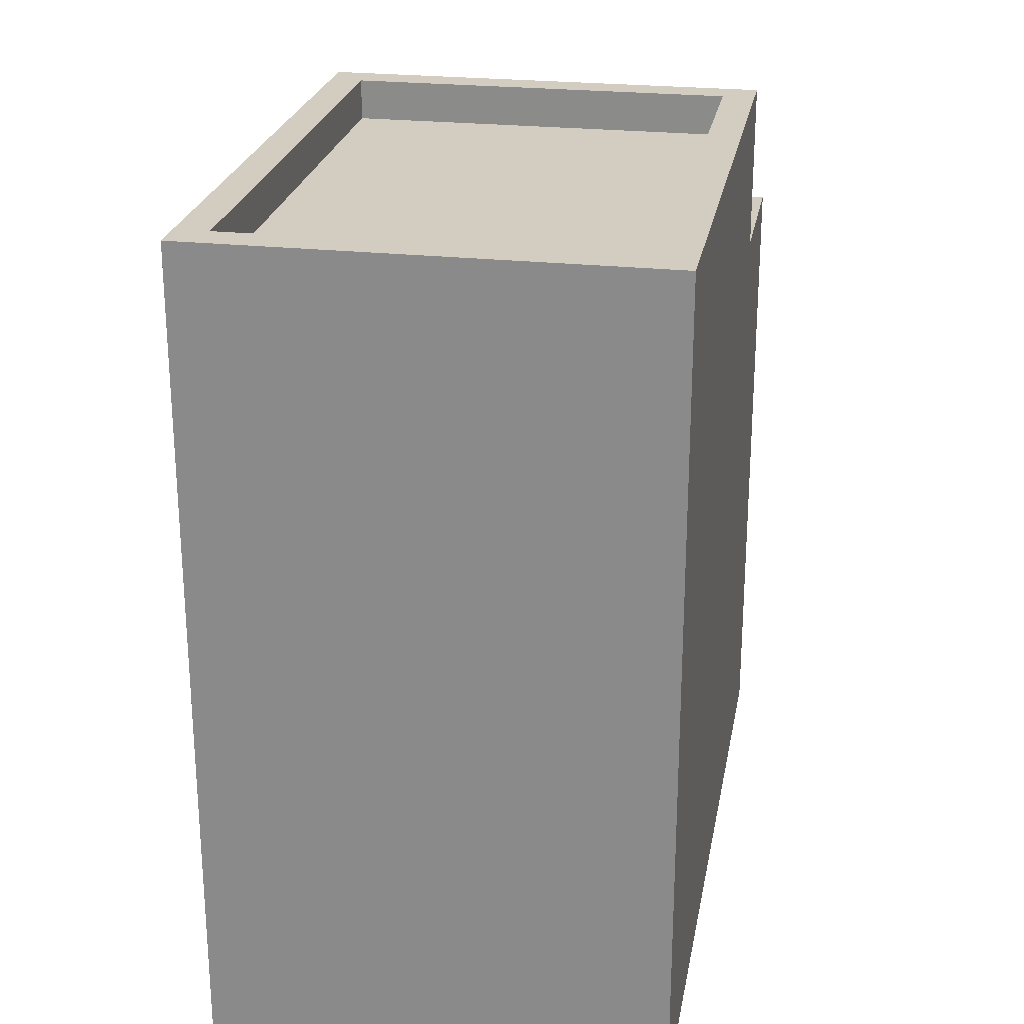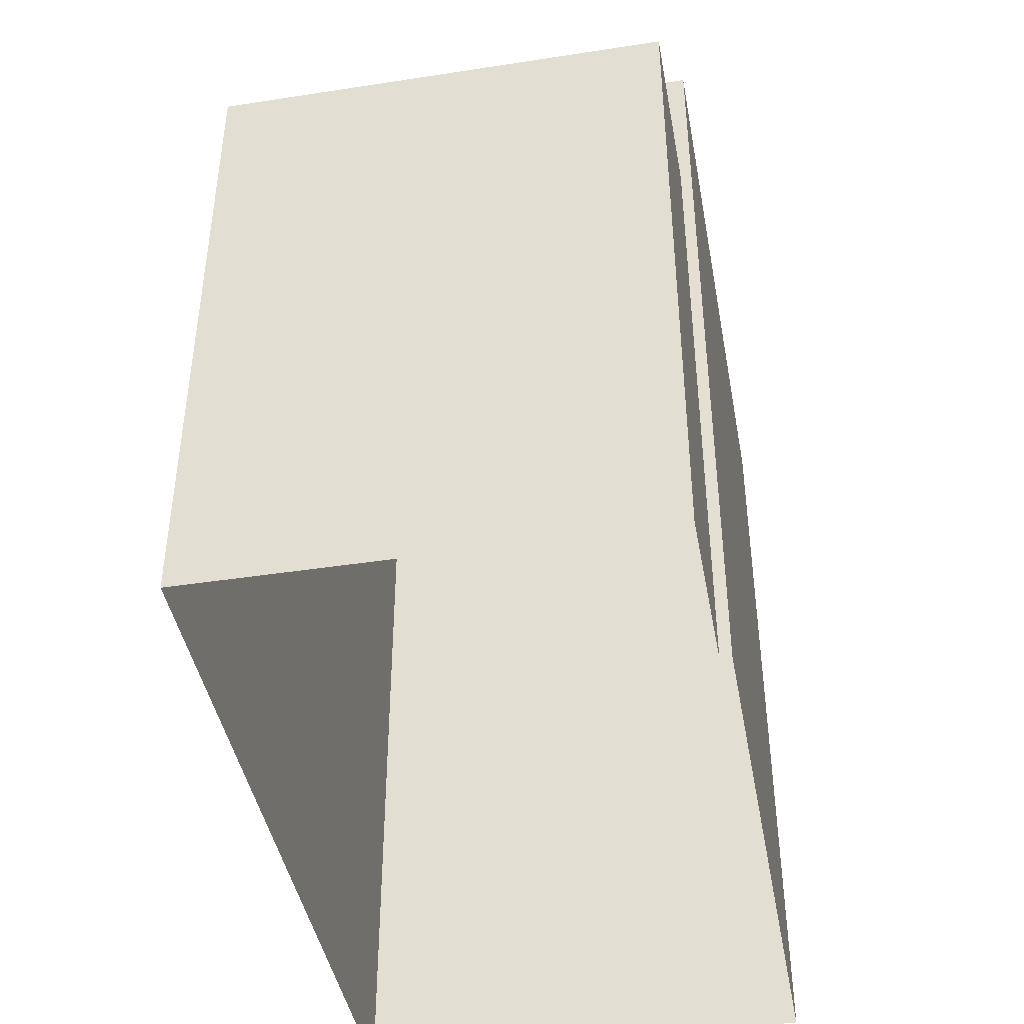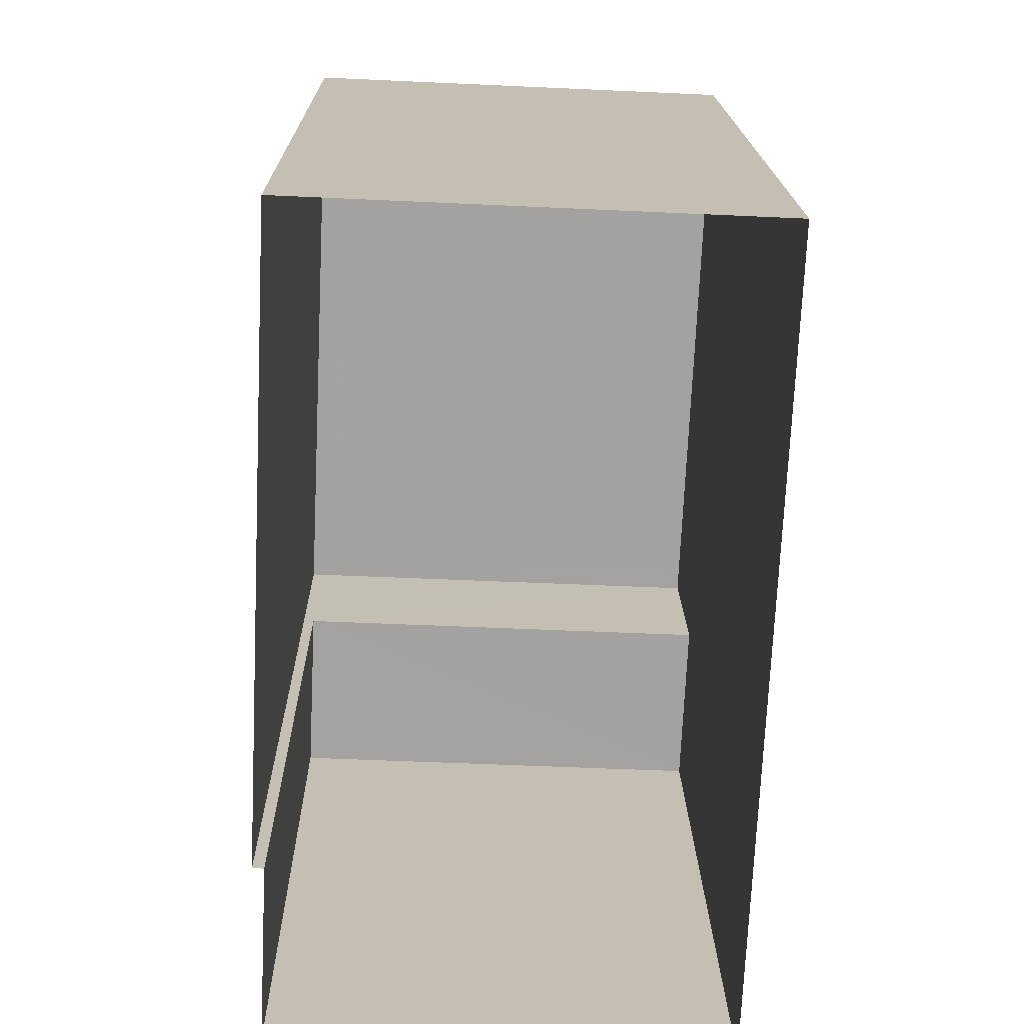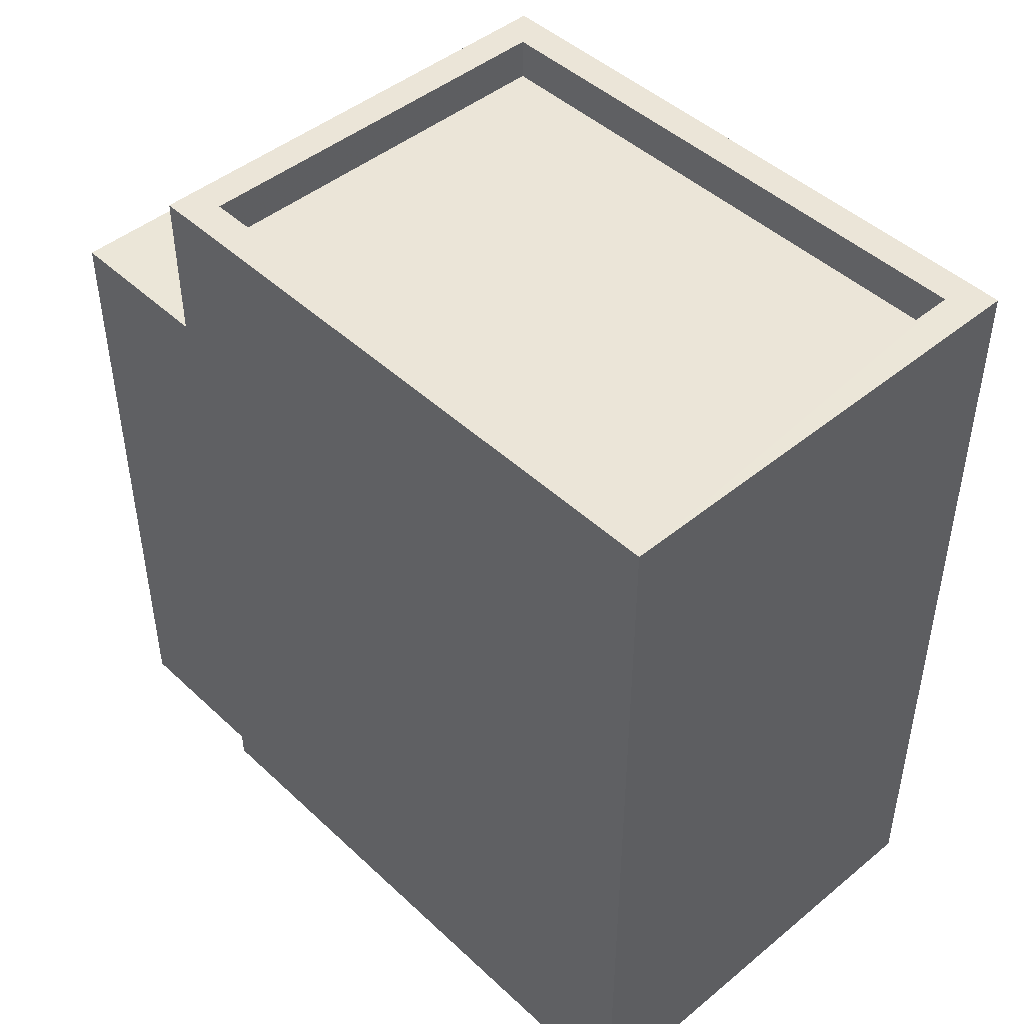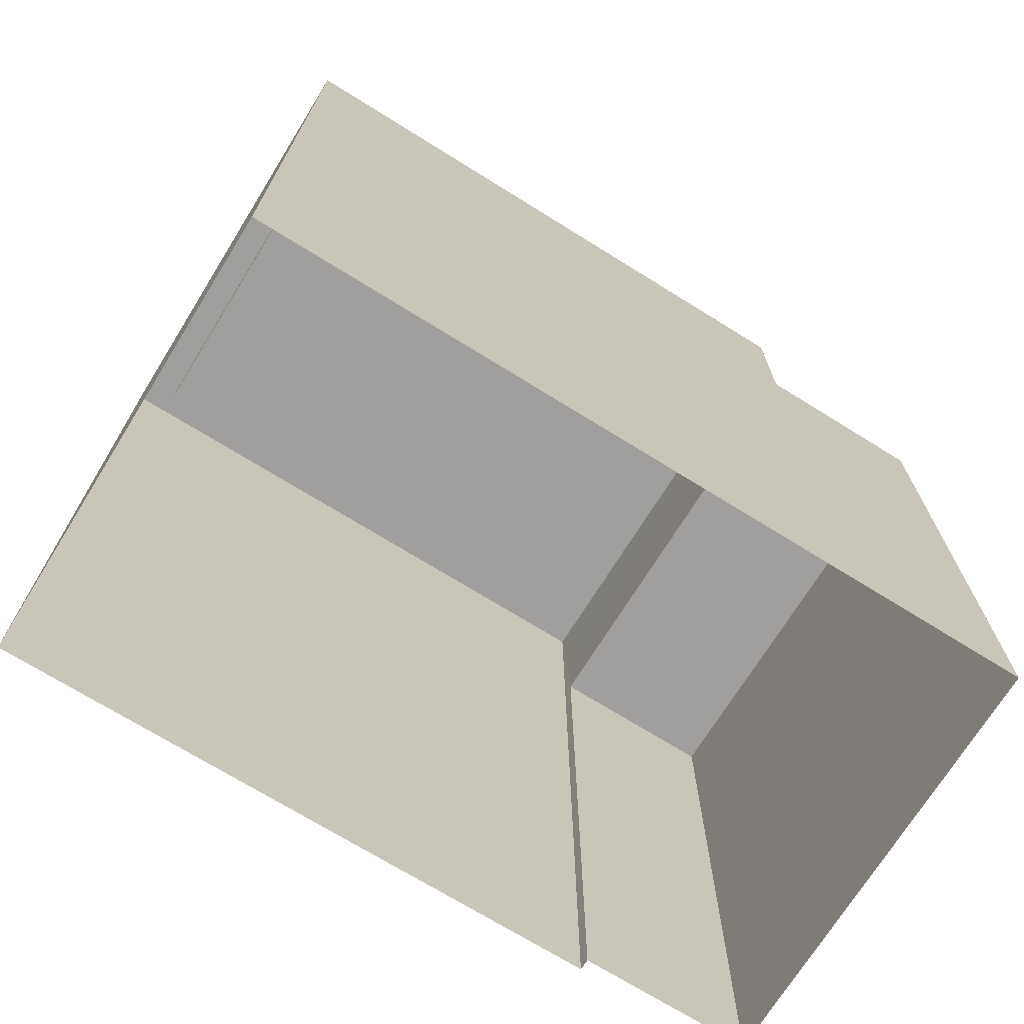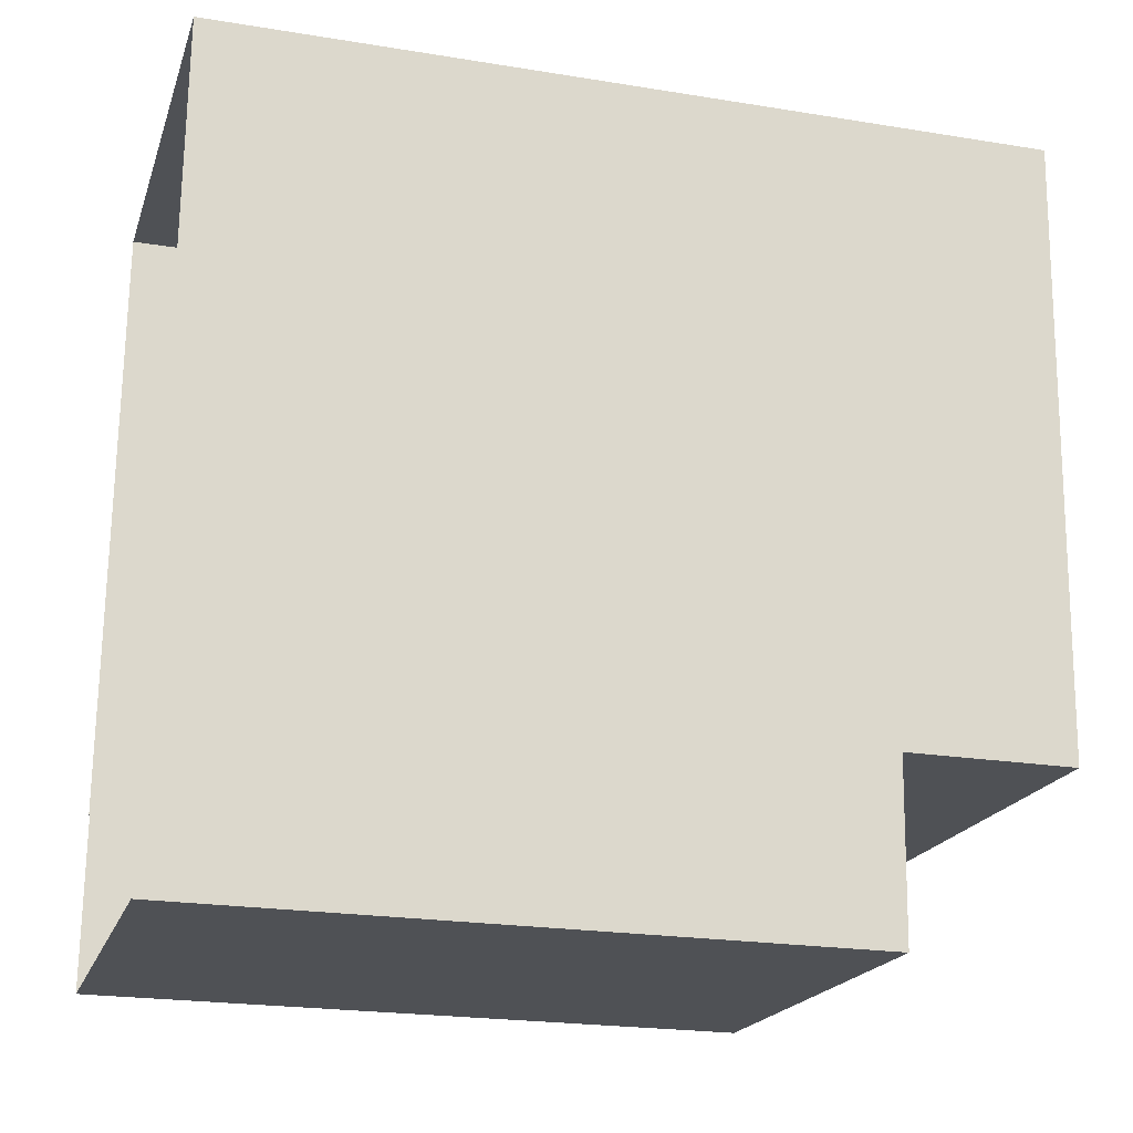
<metadata>
{"format":"obj","ext":"obj","renderer":"f3d","projection":"perspective","resolution":1024,"background":"white","views":[{"elev":24.4,"azim":-167.1,"up":"+Z"},{"elev":-43.0,"azim":13.0,"up":"+Z"},{"elev":17.4,"azim":179.2,"up":"+Y"},{"elev":46.0,"azim":139.4,"up":"+Z"},{"elev":-71.4,"azim":-119.2,"up":"+Z"},{"elev":-22.1,"azim":-105.8,"up":"+Y"}]}
</metadata>
<code>
v -1.227e+04 -3.448e+04 48.55
v -1.228e+04 -3.448e+04 40.67
v -1.227e+04 -3.448e+04 40.67
v -1.228e+04 -3.448e+04 48.55
v -1.228e+04 -3.448e+04 50.58
v -1.228e+04 -3.447e+04 50.58
v -1.228e+04 -3.448e+04 48.55
v -1.228e+04 -3.447e+04 40.67
v -1.227e+04 -3.448e+04 48.55
v -1.227e+04 -3.448e+04 40.67
v -1.227e+04 -3.448e+04 50.58
v -1.227e+04 -3.448e+04 40.67
v -1.227e+04 -3.447e+04 50.58
v -1.227e+04 -3.447e+04 40.67
v -1.228e+04 -3.447e+04 50.58
v -1.228e+04 -3.447e+04 50.08
v -1.227e+04 -3.447e+04 50.08
v -1.227e+04 -3.447e+04 50.58
v -1.227e+04 -3.448e+04 50.08
v -1.227e+04 -3.448e+04 50.58
v -1.228e+04 -3.448e+04 50.58
v -1.228e+04 -3.448e+04 50.08
f 3 2 10
f 2 8 10
f 10 14 12
f 10 8 14
f 1 2 3
f 1 4 2
f 5 6 7
f 6 8 7
f 7 2 4
f 7 8 2
f 9 1 3
f 10 9 3
f 5 9 11
f 11 9 12
f 5 7 9
f 12 9 10
f 13 12 14
f 13 11 12
f 6 14 8
f 6 13 14
f 15 16 17
f 18 15 17
f 18 17 19
f 20 18 19
f 21 19 22
f 21 20 19
f 15 22 16
f 15 21 22
f 9 4 1
f 9 7 4
f 5 11 20
f 13 6 15
f 13 20 11
f 5 20 21
f 18 13 15
f 20 13 18
f 22 19 17
f 16 22 17
f 15 6 5
f 21 15 5

</code>
